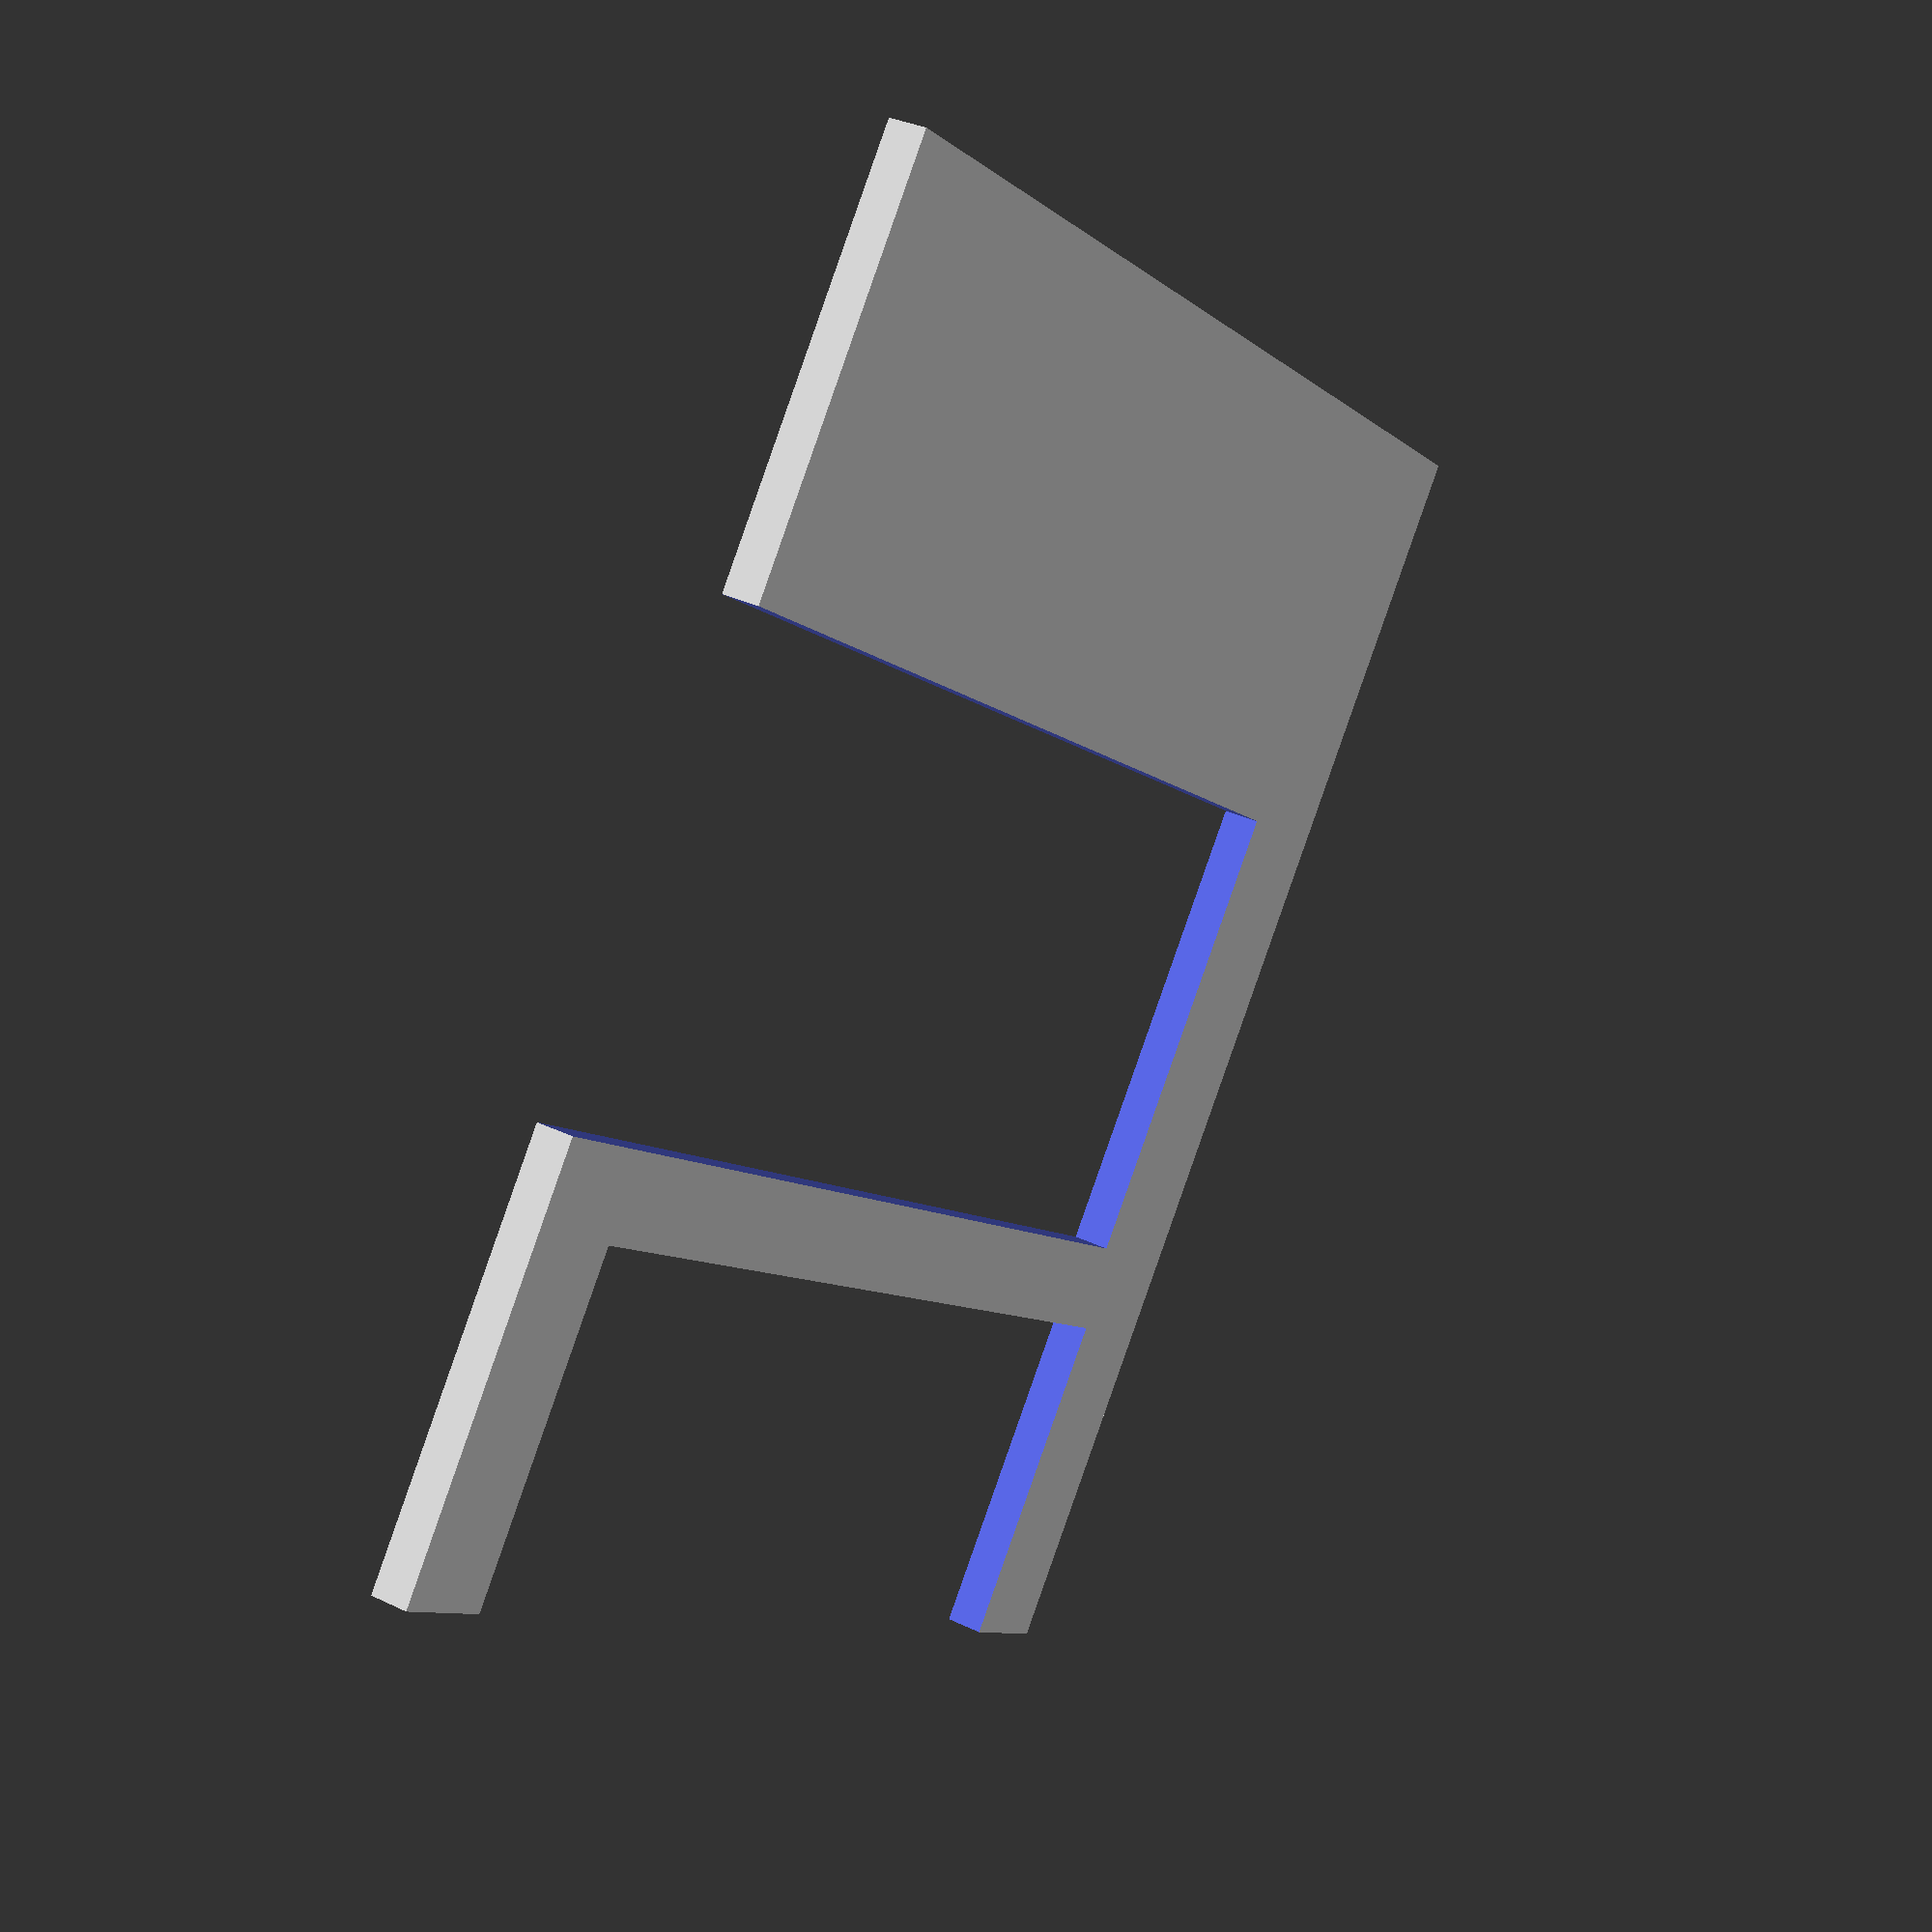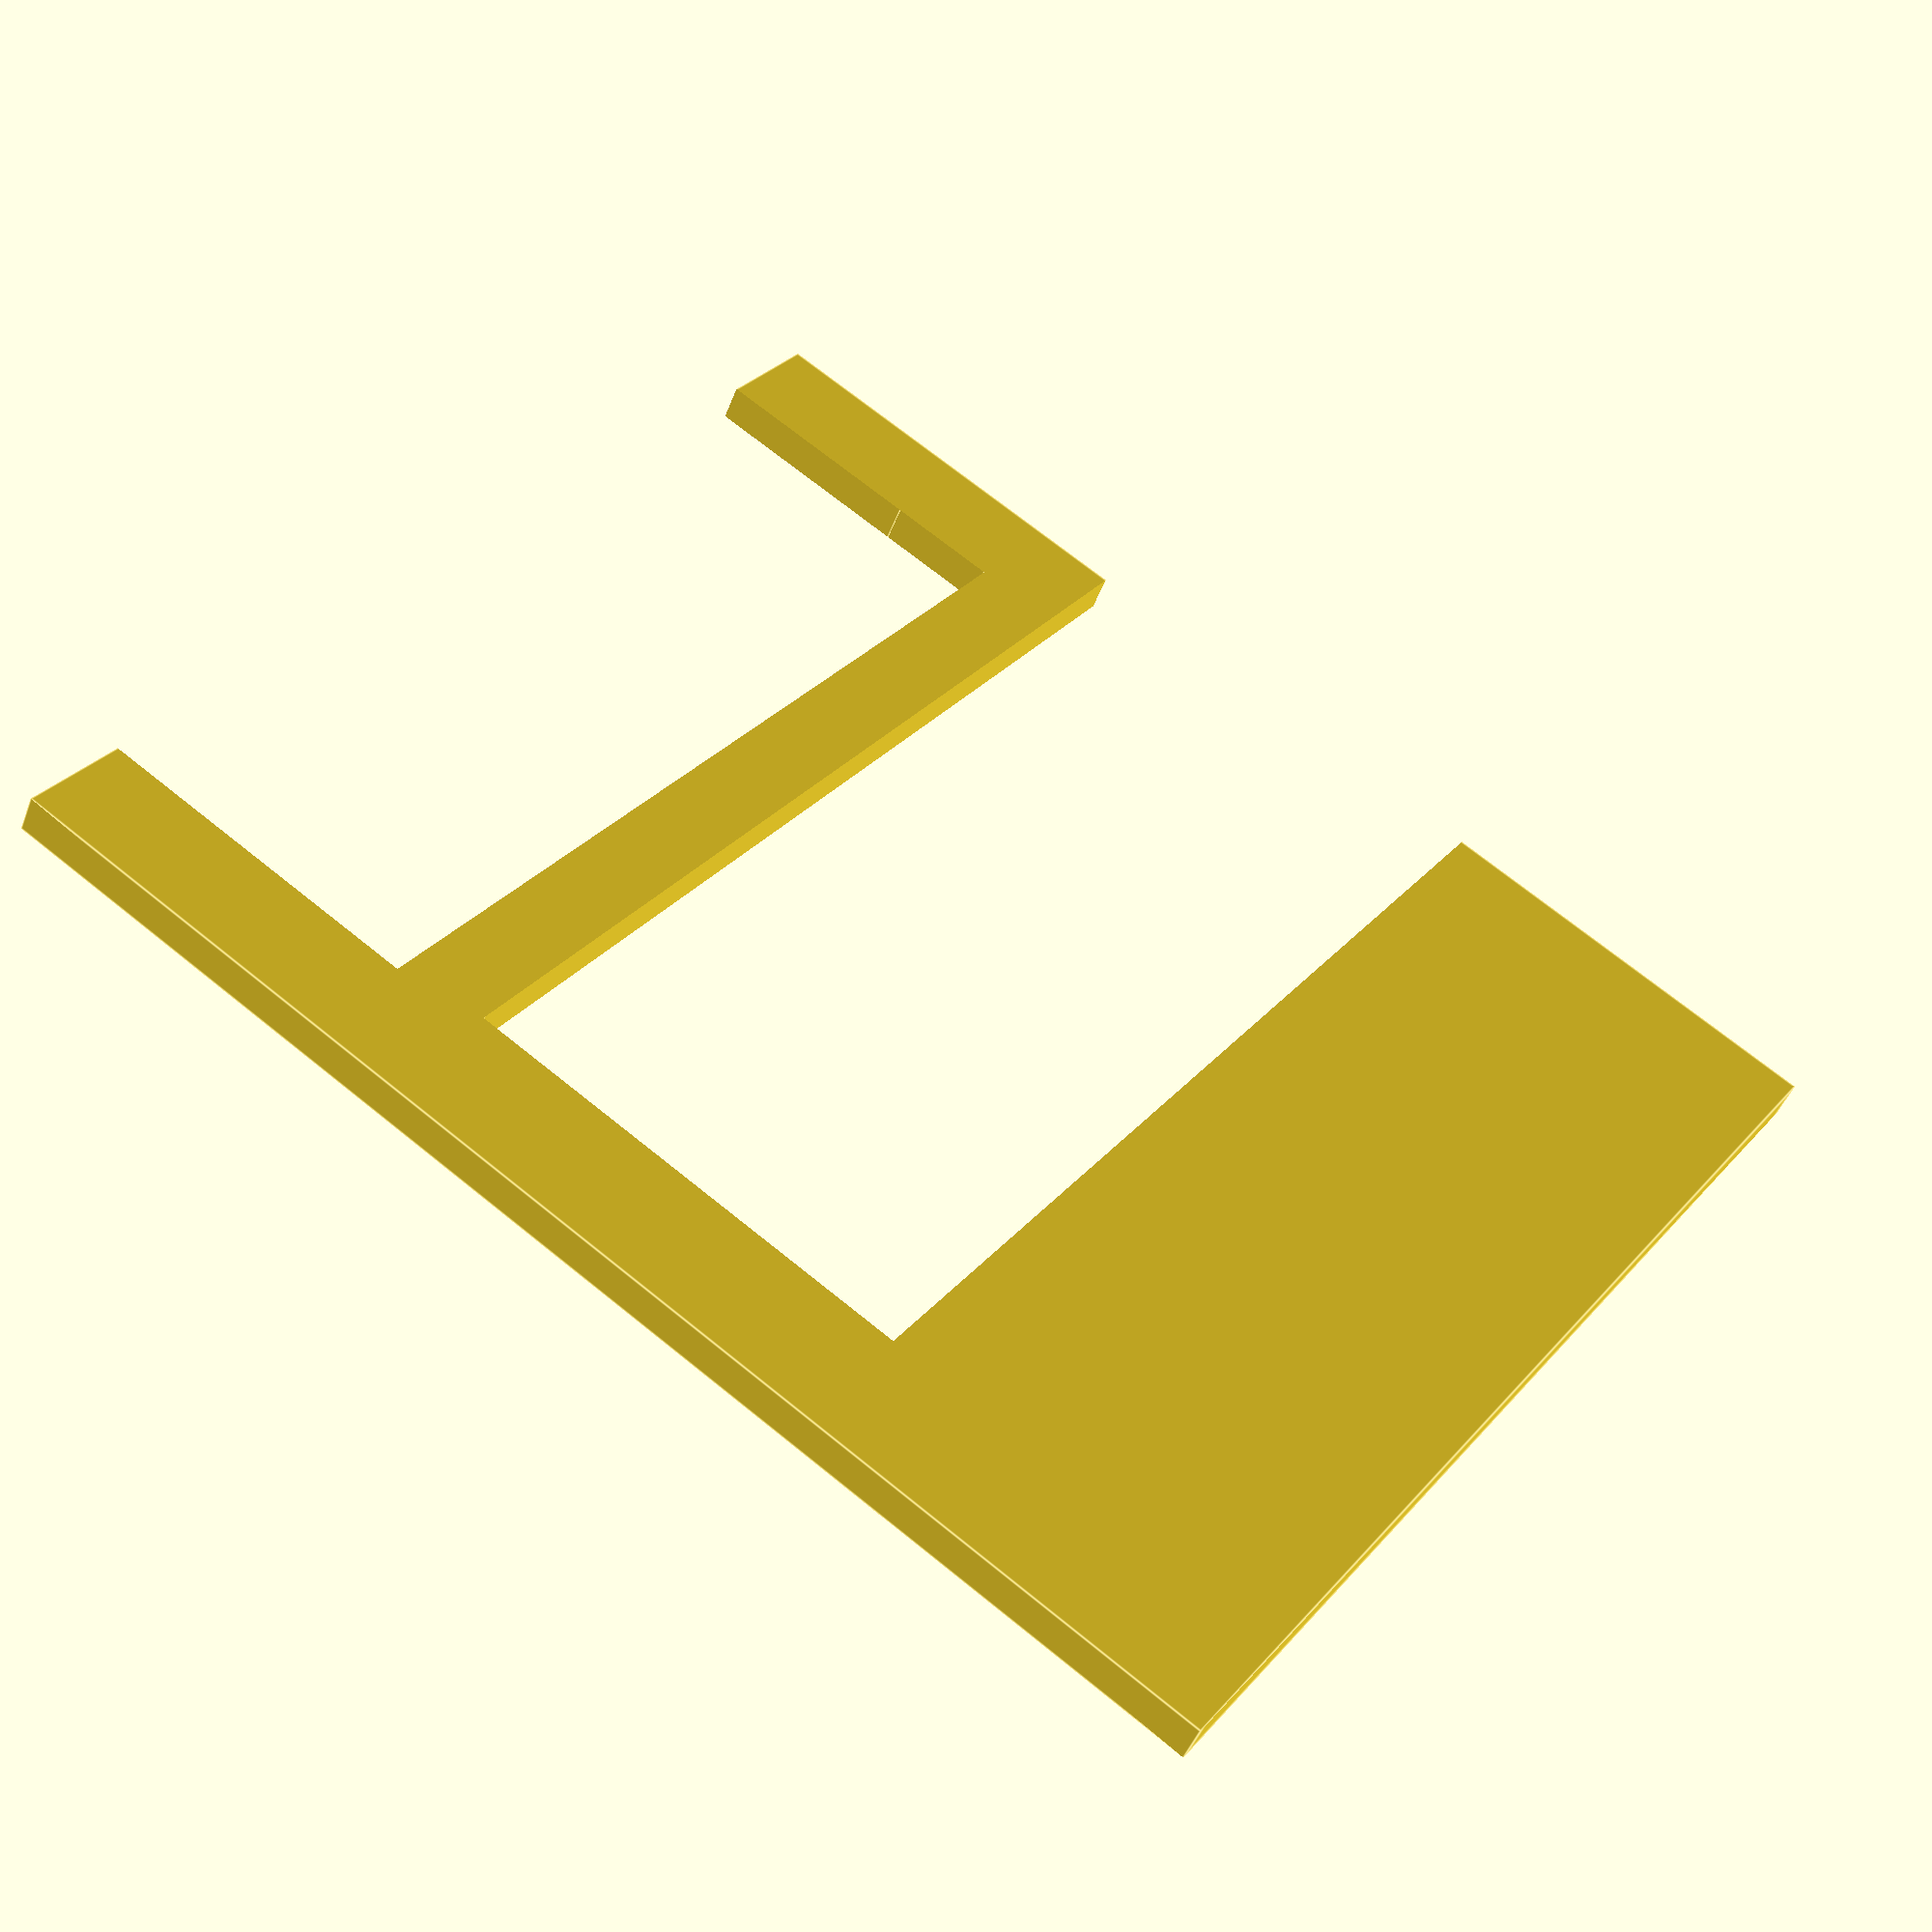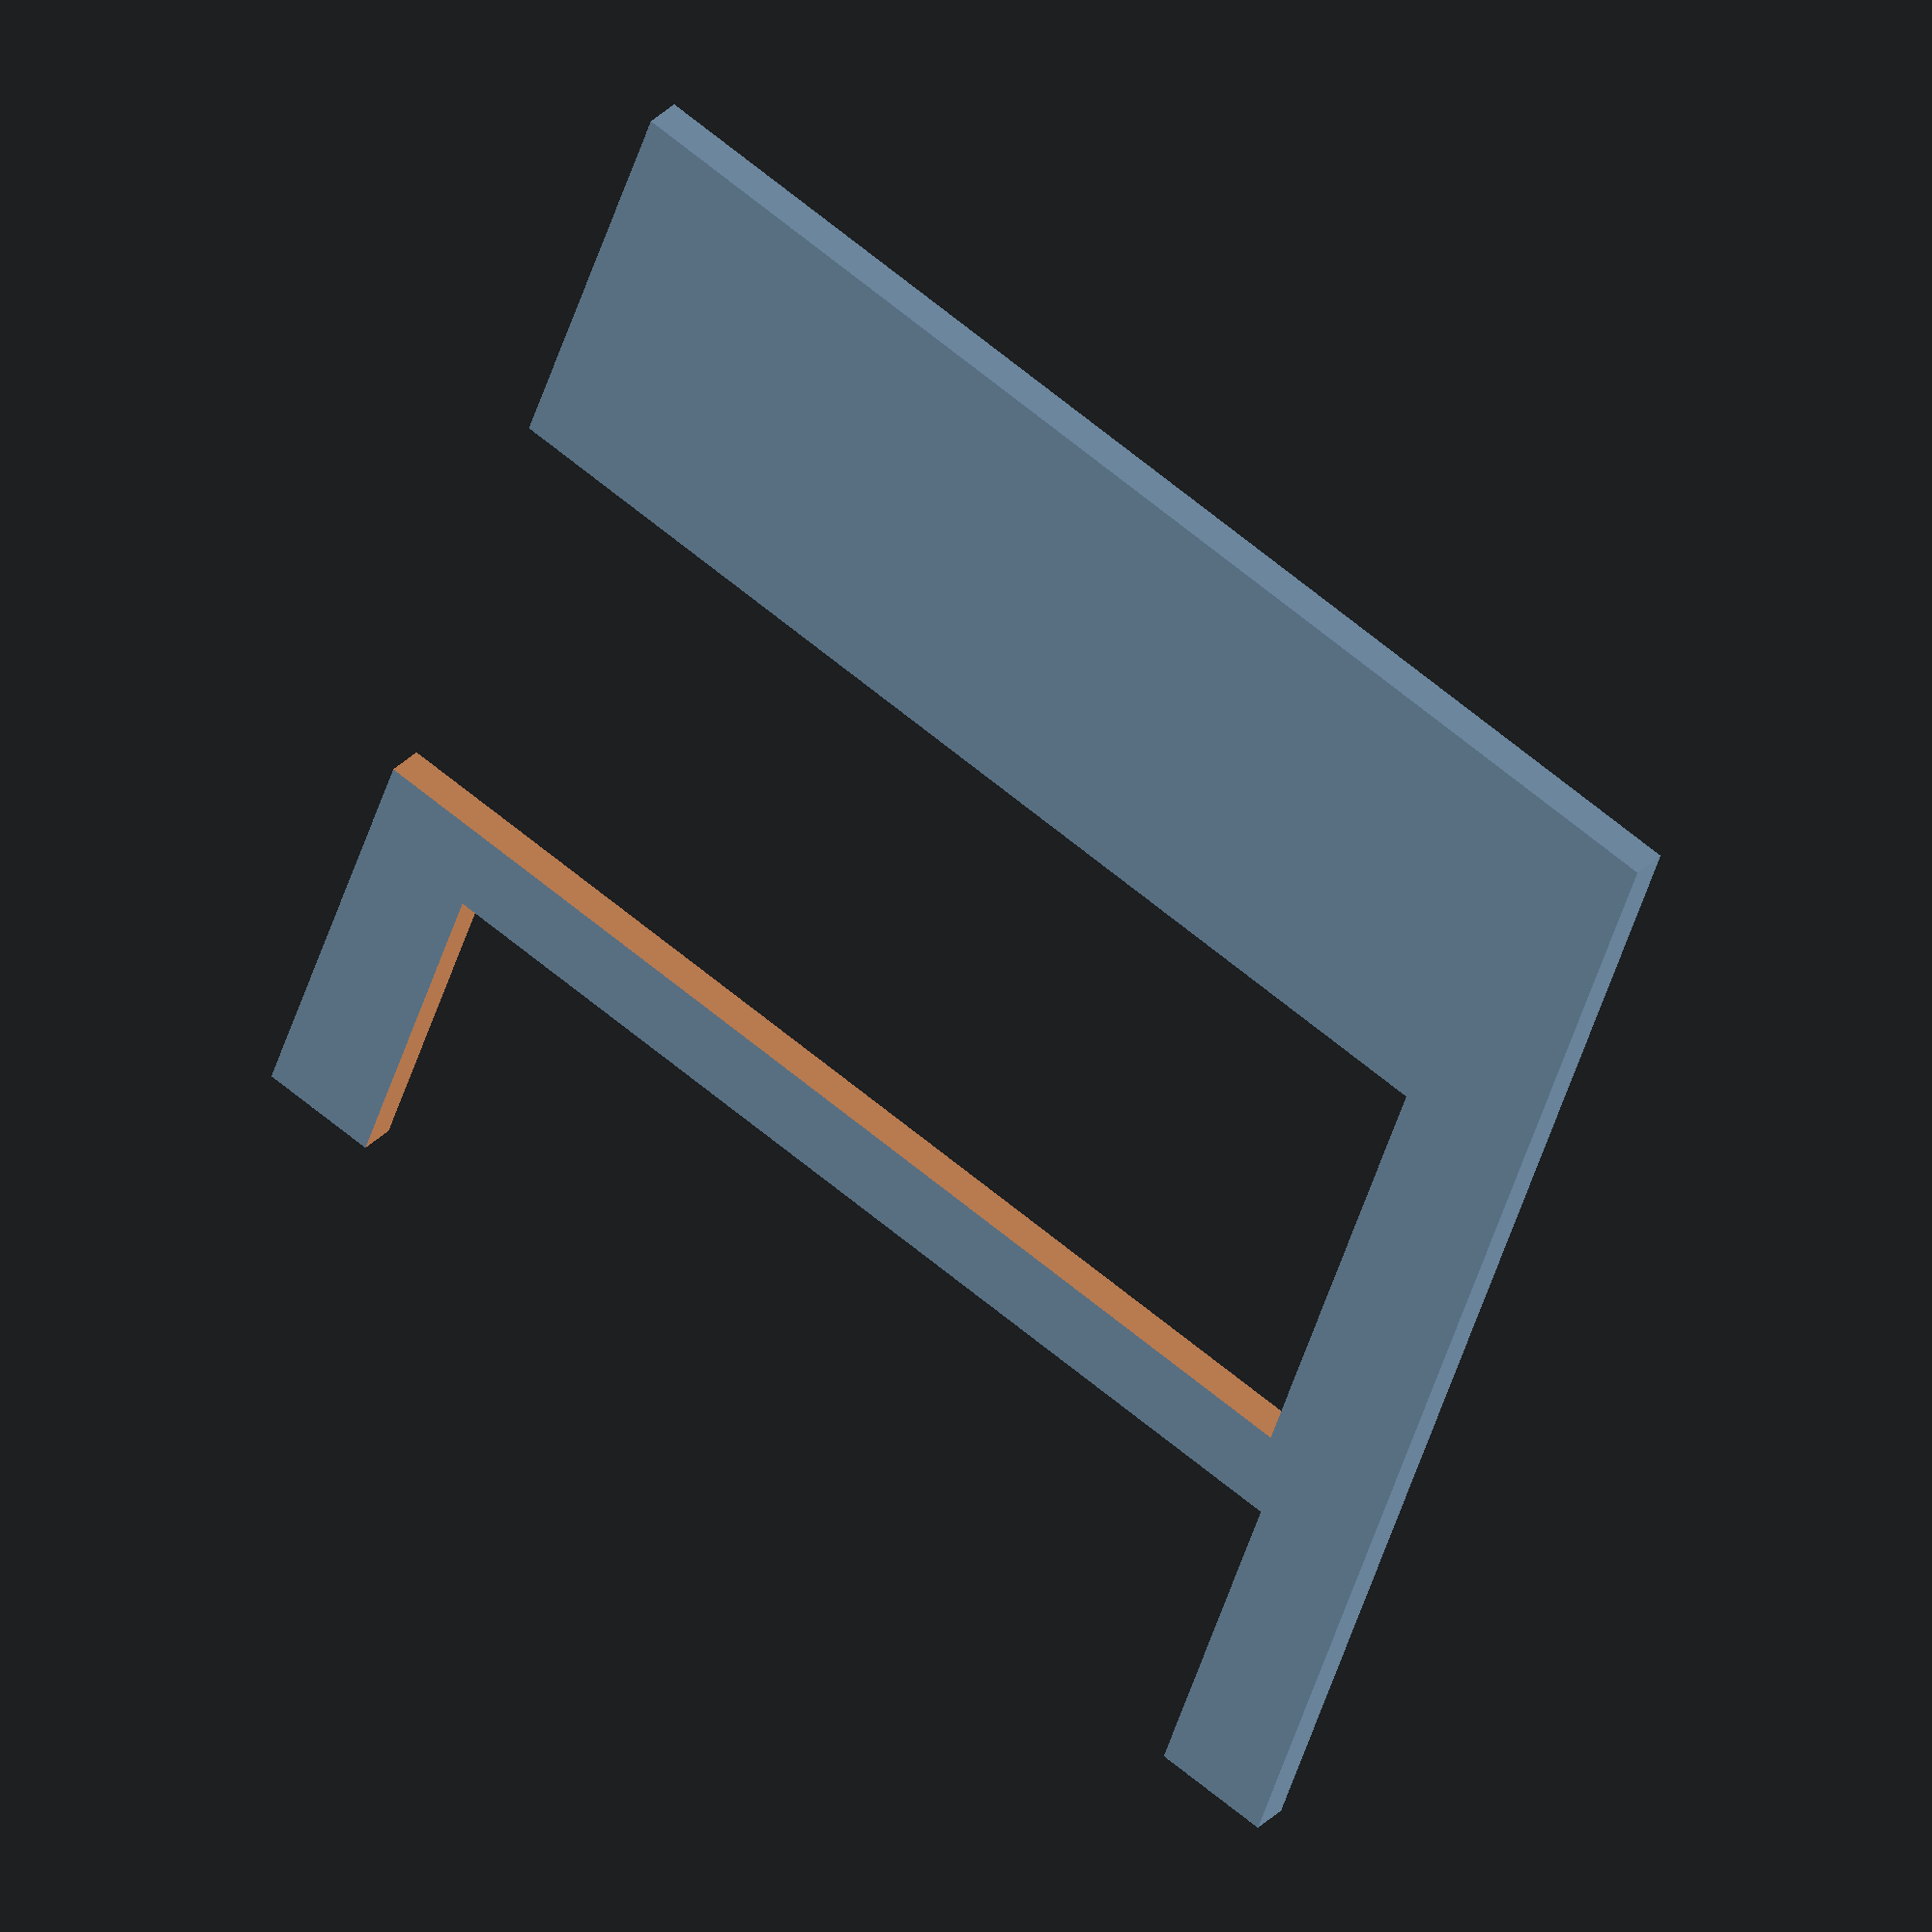
<openscad>
/*
    Filename: usaft_holder.scad
    Author: Fred Kim
    Email: fred.Kim@cooper.edu
    Date: 06/17/2024
    Description: A holder for the Ready Optics USAFT
*/

$fa = 0.1;
$fs = 1;
$fn = 100;

// constant params
USAFT_length = 75;
USAFT_width = 25;
USAFT_height = 3;
target_offset = 25; // Target center is offset 25mm from short edge

holder_length = 65.5;
holder_width = 70;
holder_height = 2;

mount_length = 53;
mount_width = 12;
mount_offset = 17.1; // Edge of mount is 17.1mm from center of system

tolerance = 0.01;

module CameraMountHolder()
{
    cube([mount_length+tolerance,mount_width+tolerance,3],center=true);
    translate([0,-6,0]) cube([mount_length+tolerance,mount_width+tolerance,3],center=true);
        // Cutoff the rest of the mount for ease of mounting here ^
}

module USAFT()
{
    cube([USAFT_length+tolerance+1,USAFT_width+tolerance,USAFT_height],center=true);
}

module USAFTHolder()
{
    difference()
    {
        cube([holder_length,holder_width,holder_height],center=true);
        translate([USAFT_length/2 - target_offset,0,0]) USAFT();
        translate([0,-(mount_width/2 + mount_offset),0]) CameraMountHolder();
    }
}
USAFTHolder();

</openscad>
<views>
elev=326.4 azim=322.6 roll=123.1 proj=p view=solid
elev=47.6 azim=235.9 roll=159.5 proj=p view=edges
elev=147.8 azim=160.2 roll=324.1 proj=o view=solid
</views>
